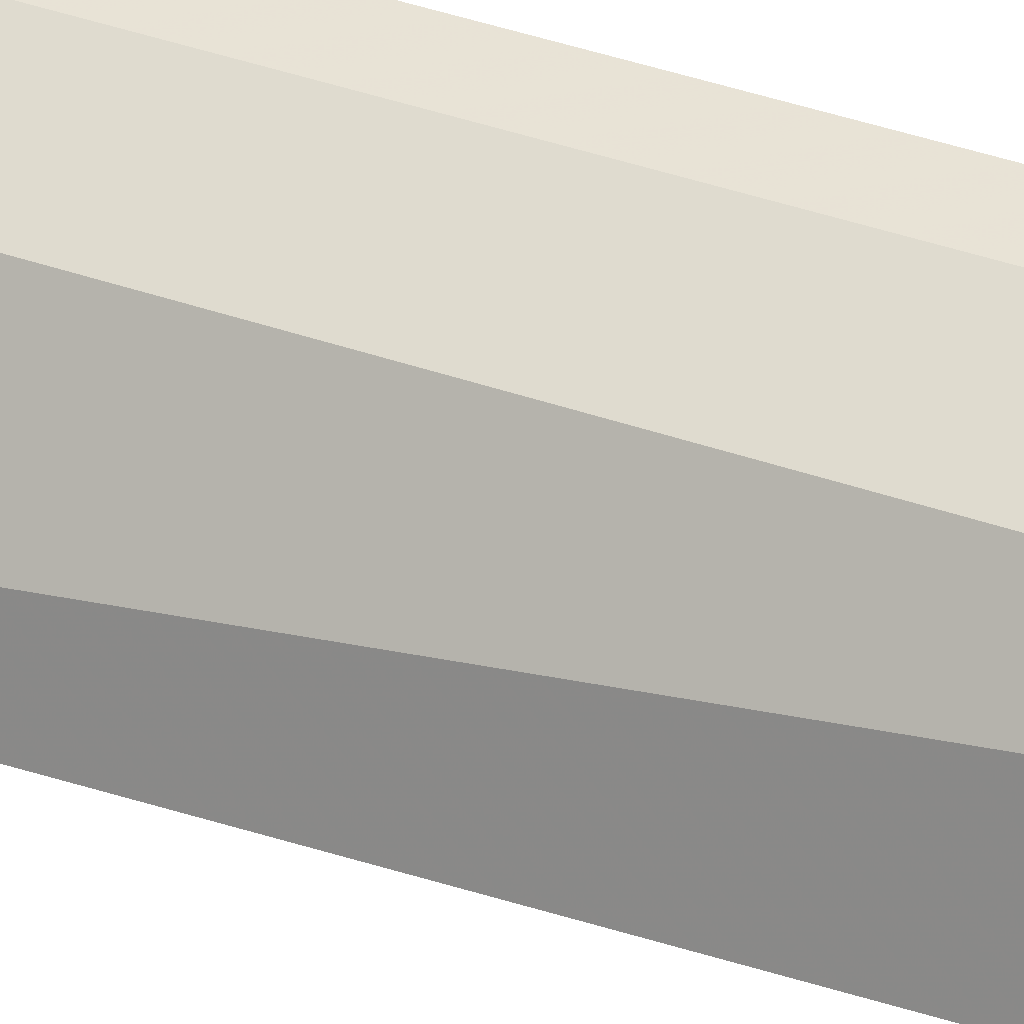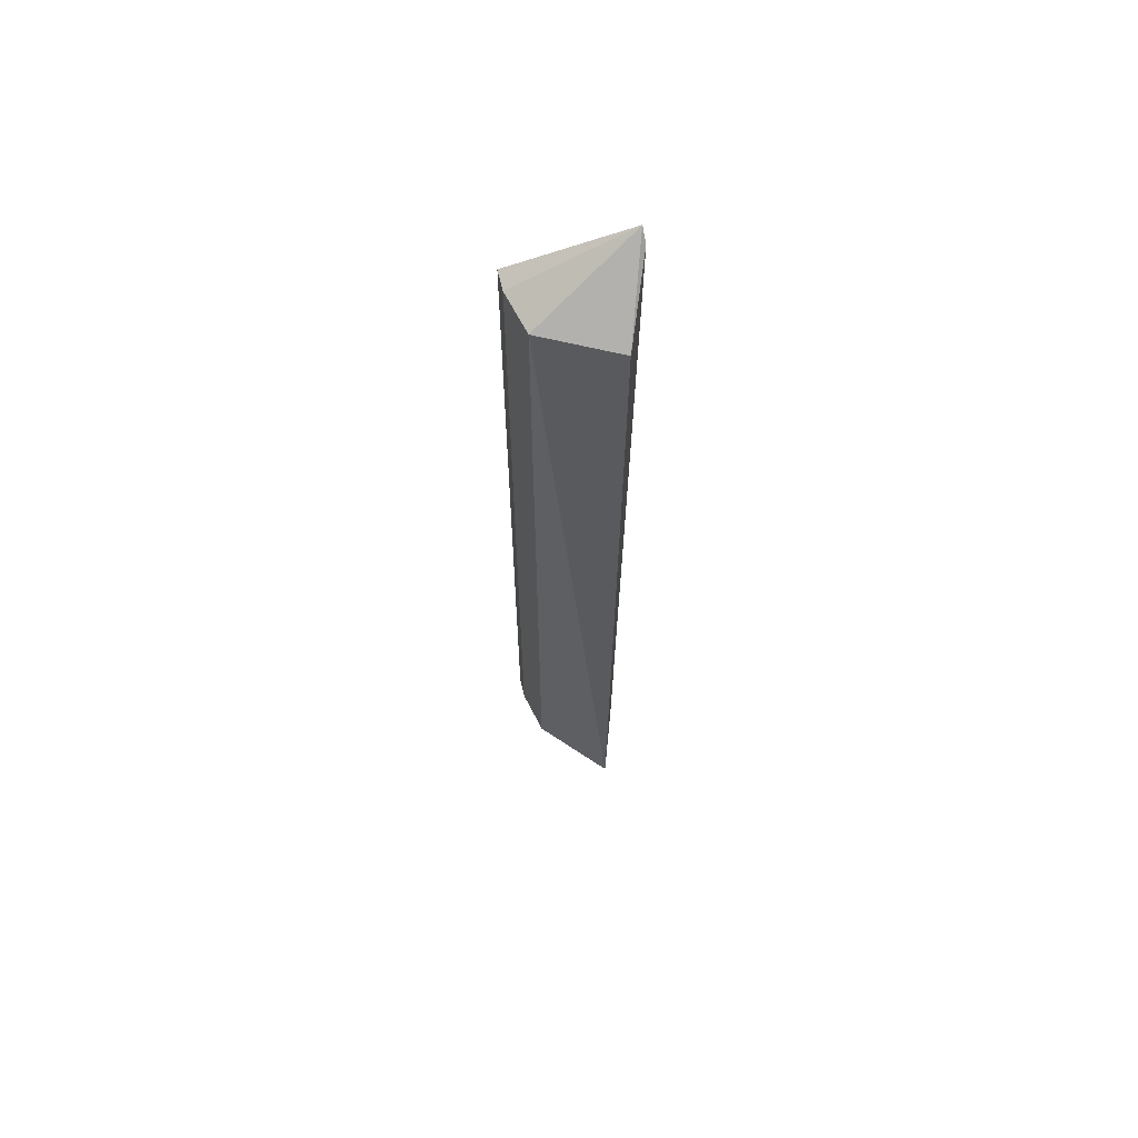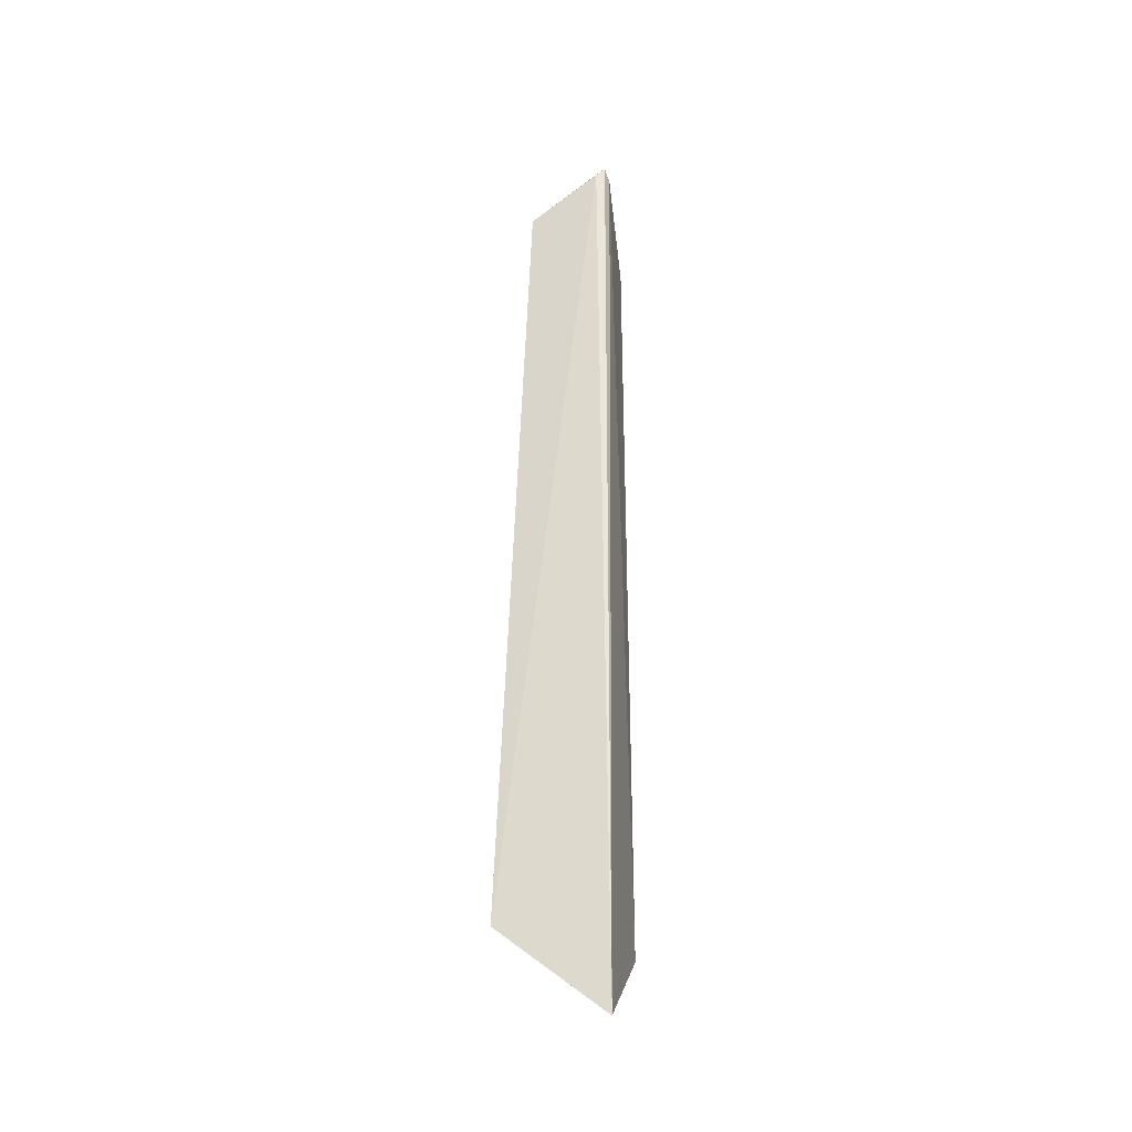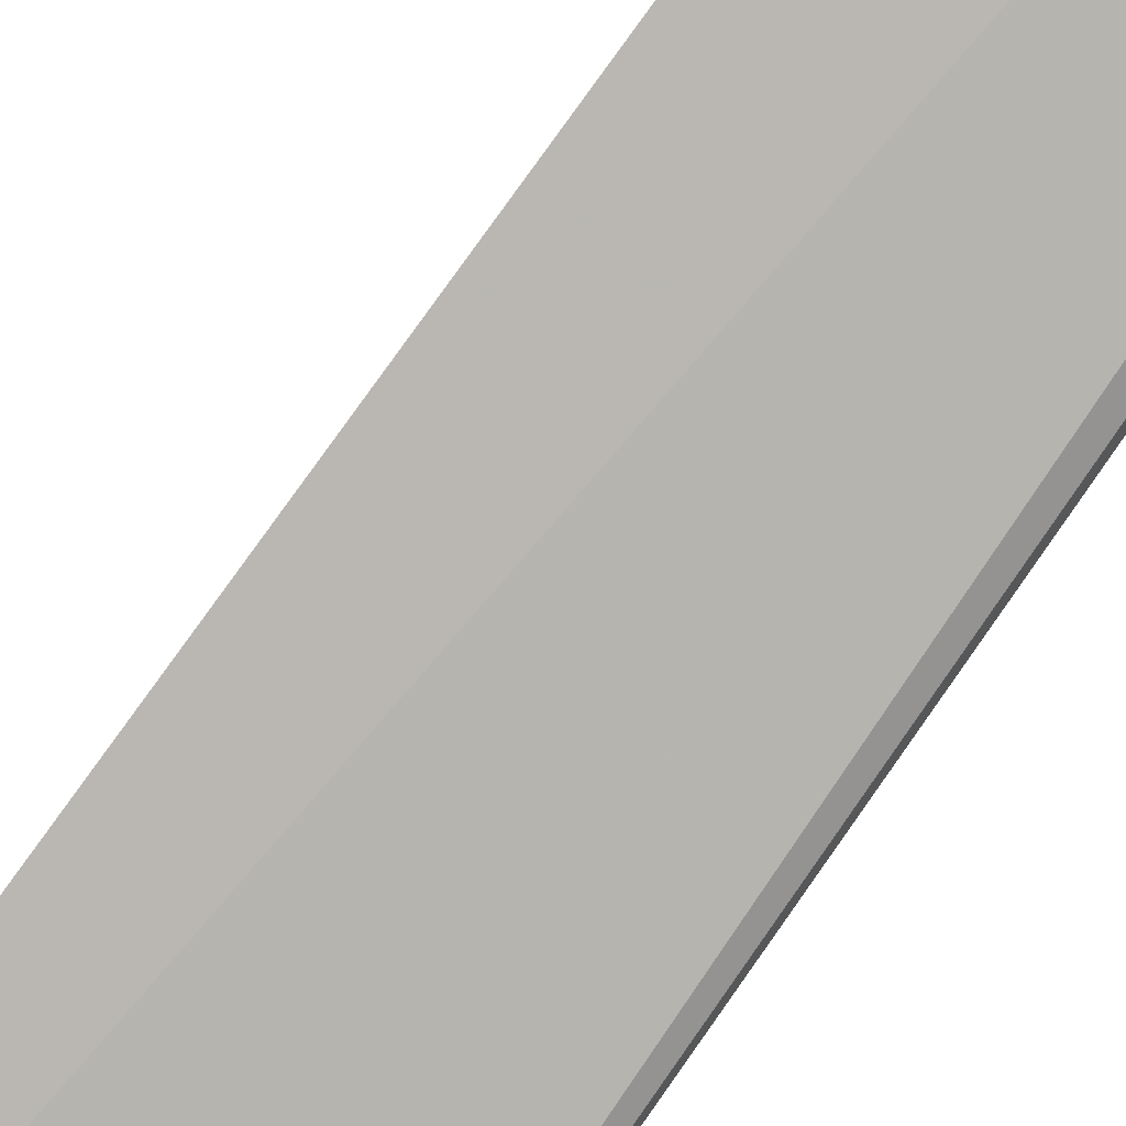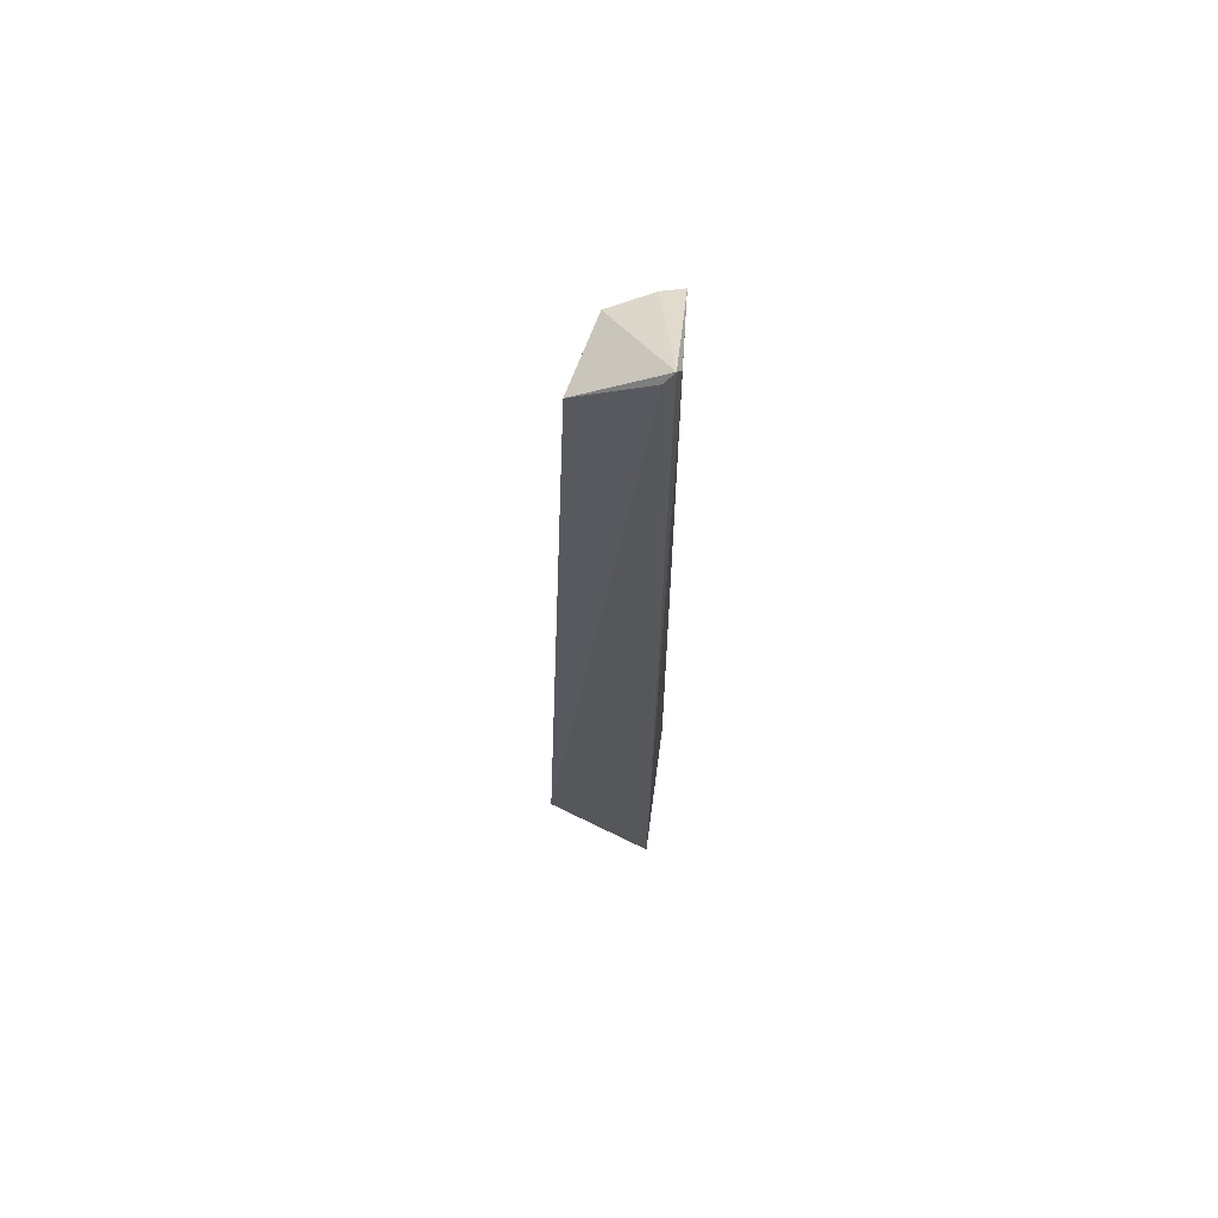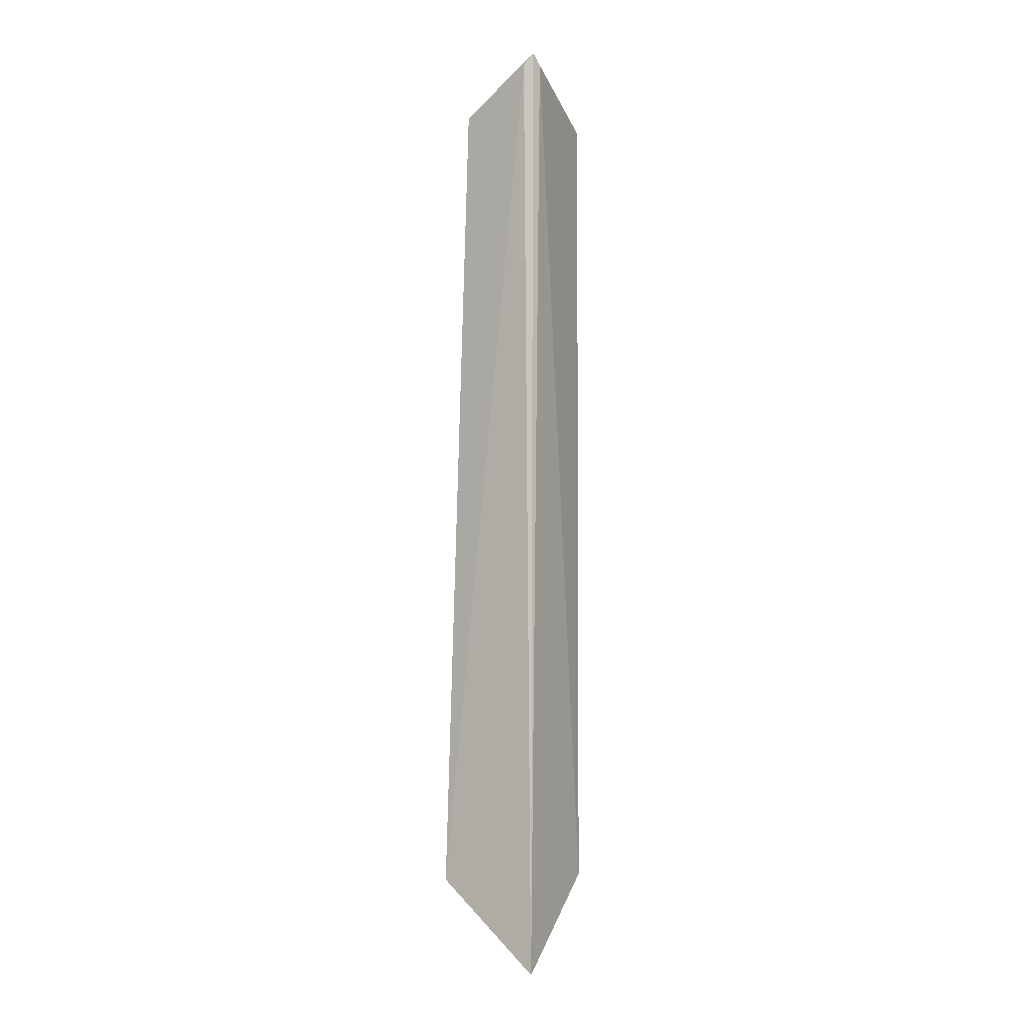
<metadata>
{"format":"obj","ext":"obj","renderer":"f3d","projection":"perspective","resolution":1024,"background":"white","views":[{"elev":34.9,"azim":115.9,"up":"+Z"},{"elev":63.3,"azim":91.5,"up":"+Y"},{"elev":-34.2,"azim":-169.0,"up":"+Y"},{"elev":-79.8,"azim":146.2,"up":"+Z"},{"elev":63.1,"azim":-173.0,"up":"+Y"},{"elev":-3.2,"azim":-152.4,"up":"+Y"}]}
</metadata>
<code>
v 0.01619 -0.2739 0.01619
v 0.07979 -0.2197 0.0198
v 0.014 0.2748 0.08095
v 0.01246 0.3103 0.01246
v 0.01797 0.3029 0.01038
v 0.014 -0.2197 0.08095
v 0.06164 0.2748 0.01619
v 0.01038 0.3029 0.01797
v 0.05092 -0.2197 0.06457
v 0.05092 0.2748 0.06457
v 0.02651 -0.2197 0.07773
v 0.02651 0.2748 0.07773
f 5 2 1
f 5 1 4
f 7 2 5
f 7 5 4
f 8 6 3
f 8 3 4
f 8 4 1
f 8 1 6
f 9 1 2
f 10 7 4
f 10 9 2
f 10 2 7
f 11 6 1
f 11 1 9
f 11 9 10
f 12 10 4
f 12 4 3
f 12 11 10
f 12 3 6
f 12 6 11

</code>
